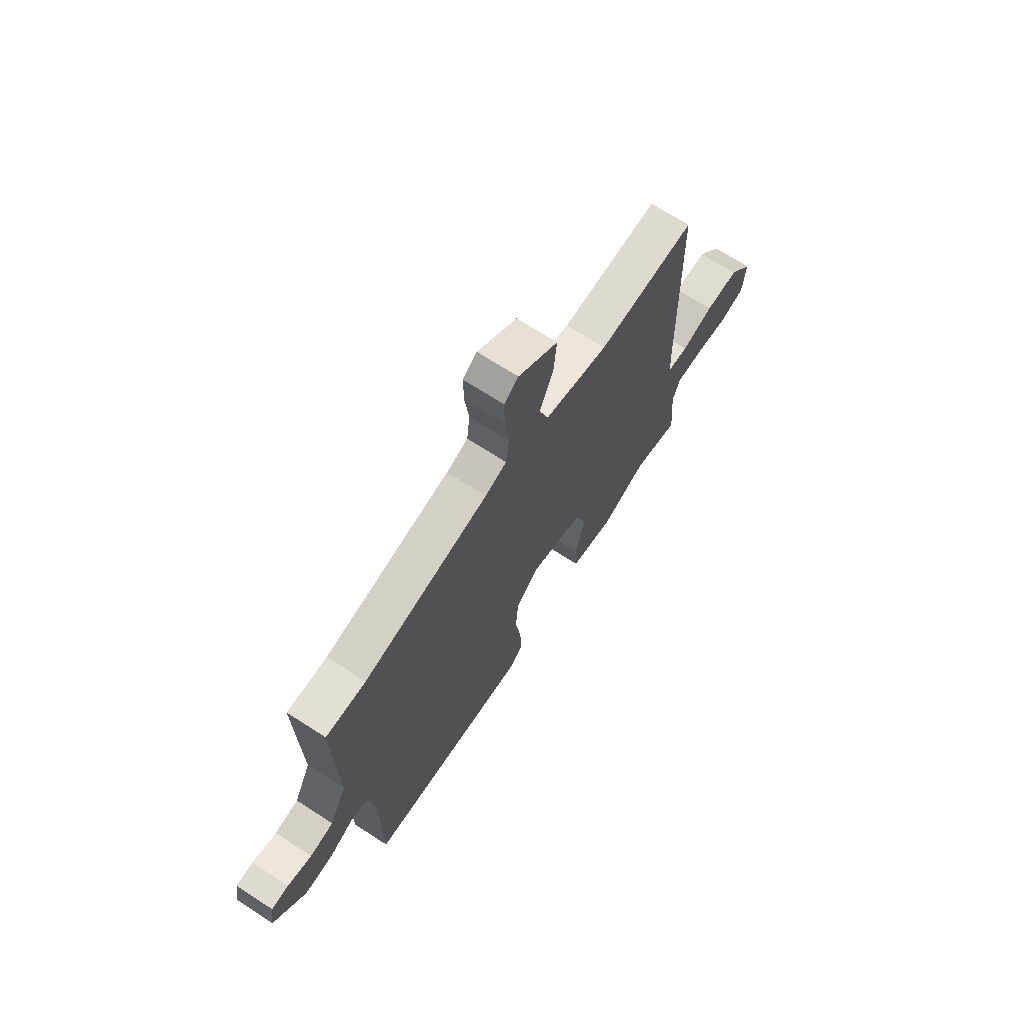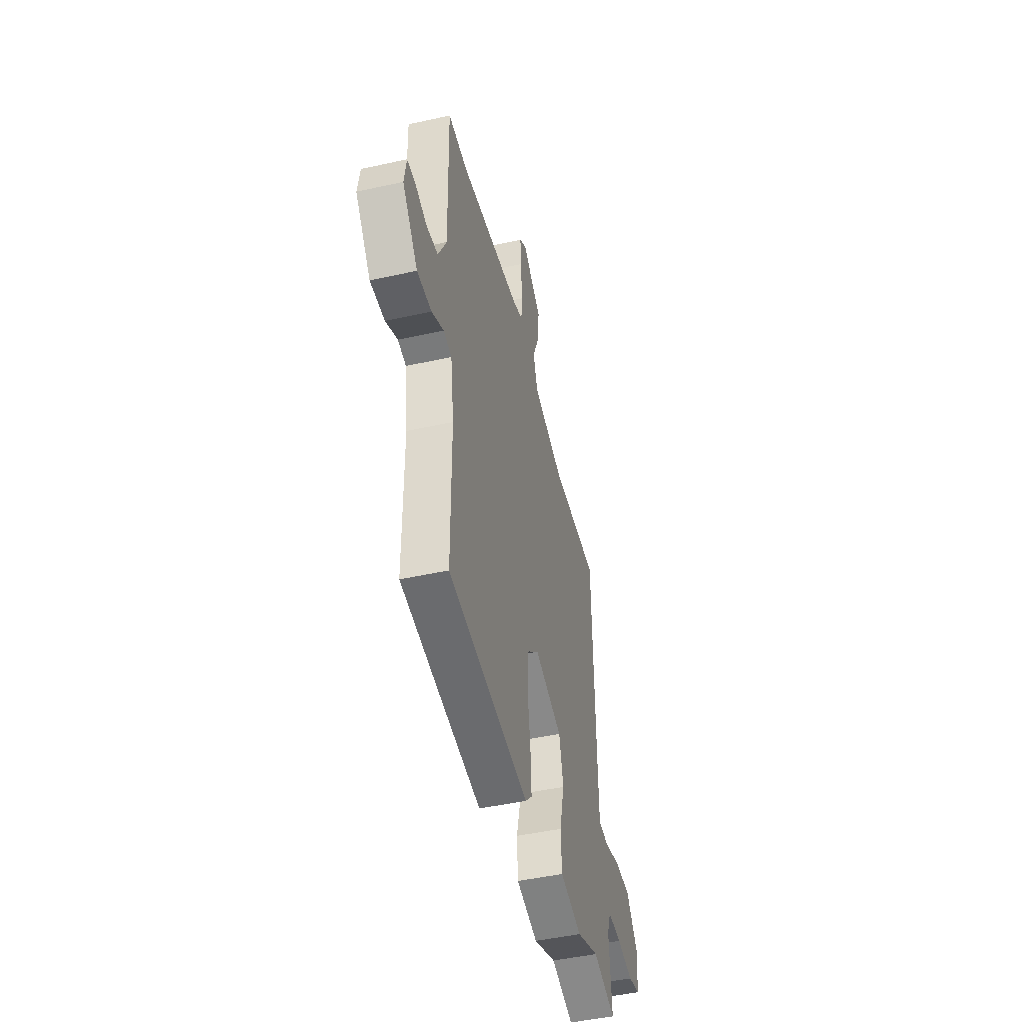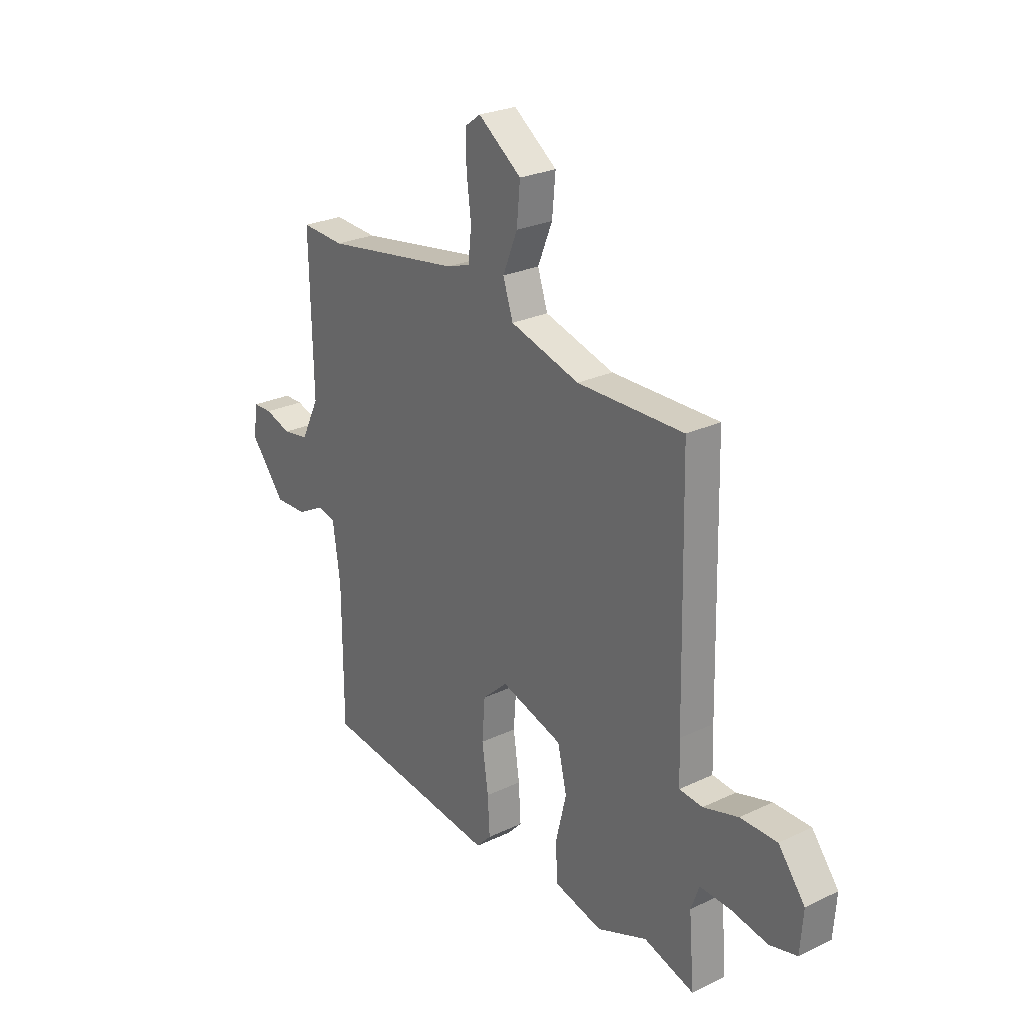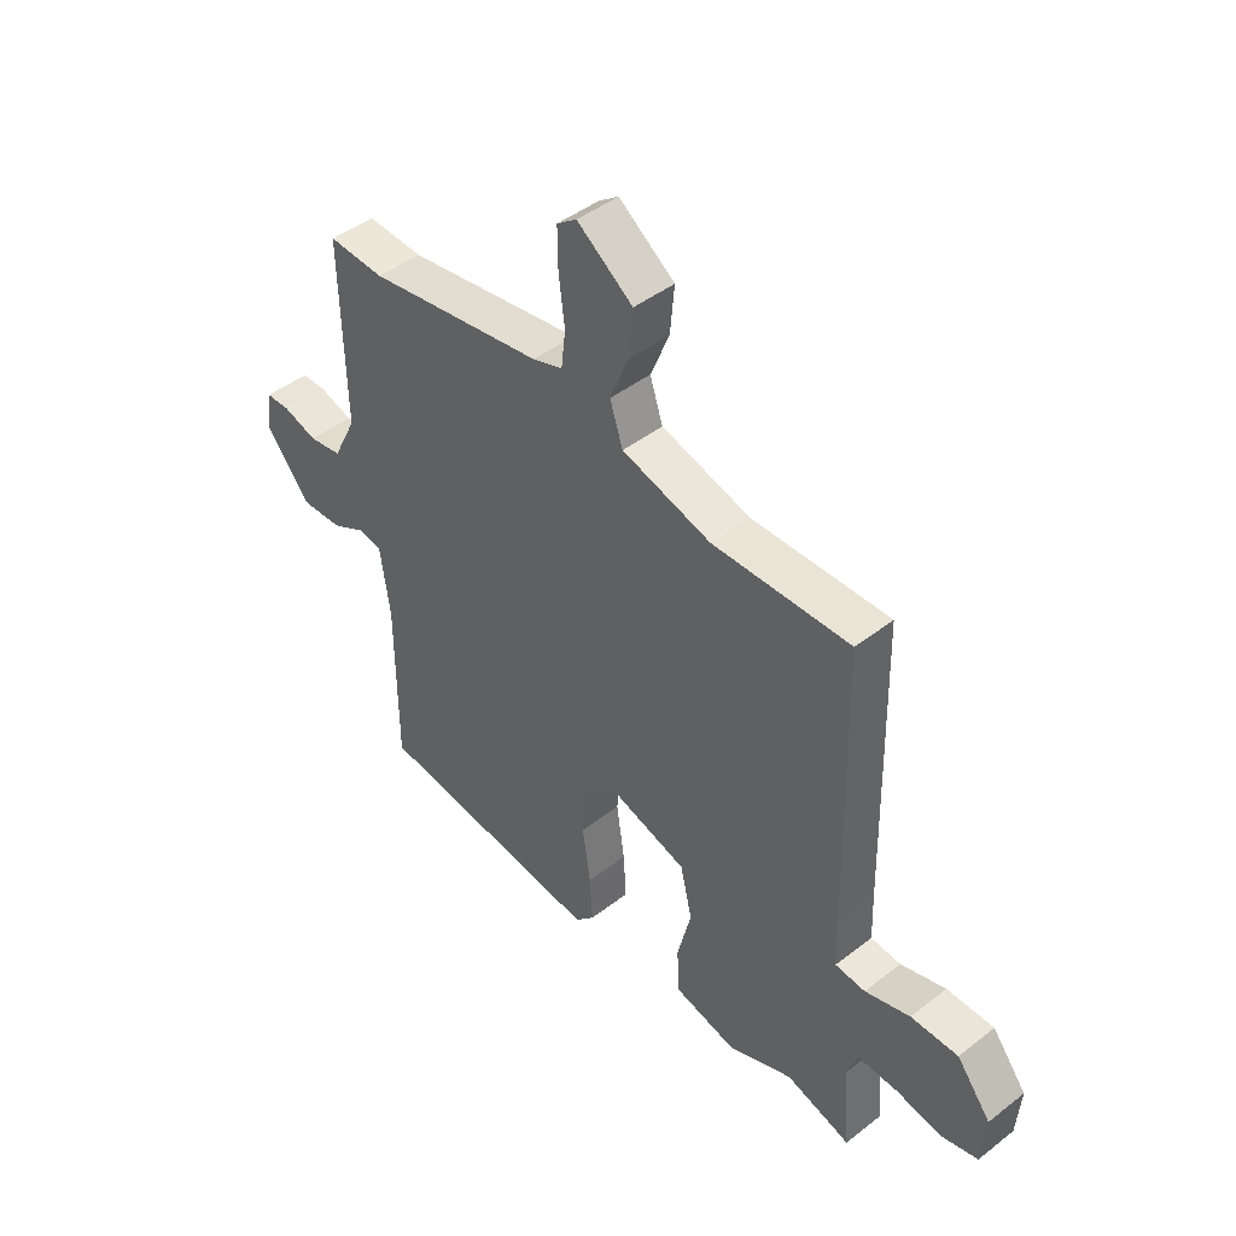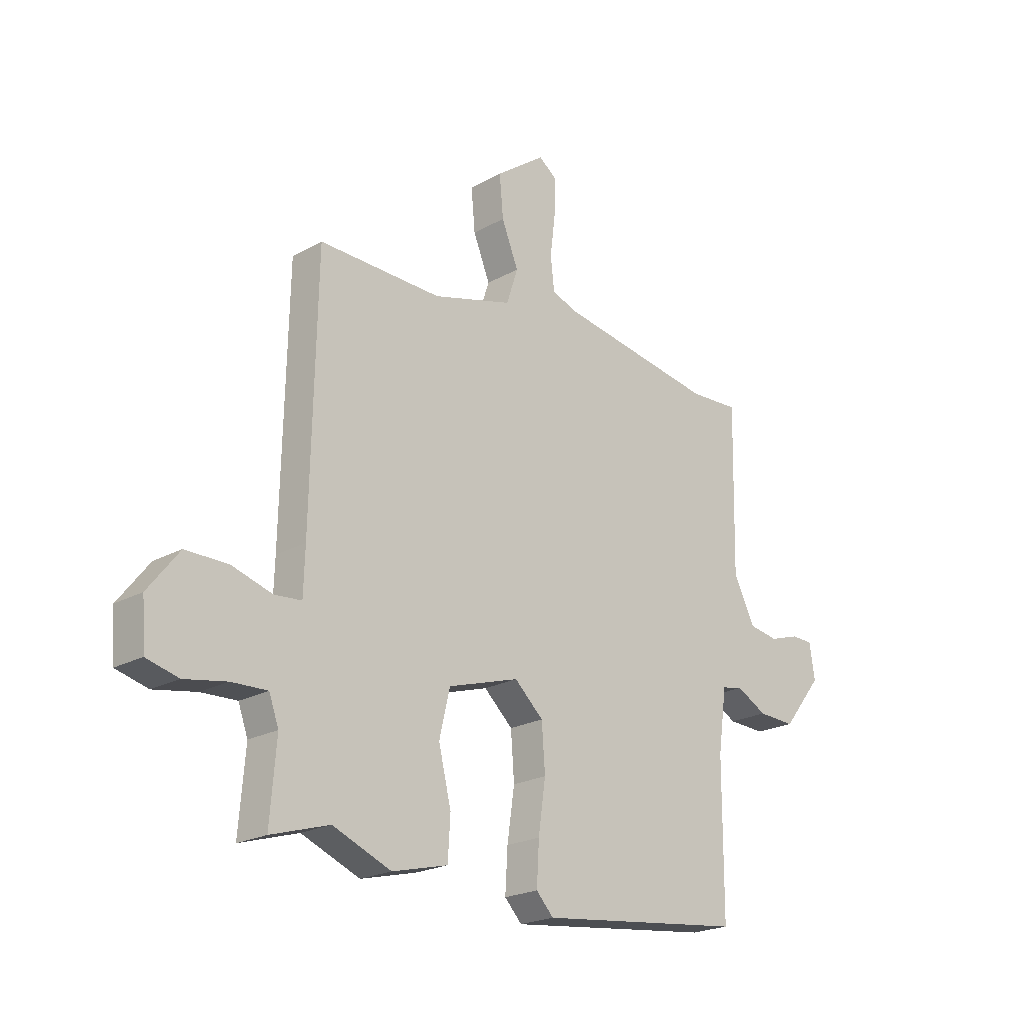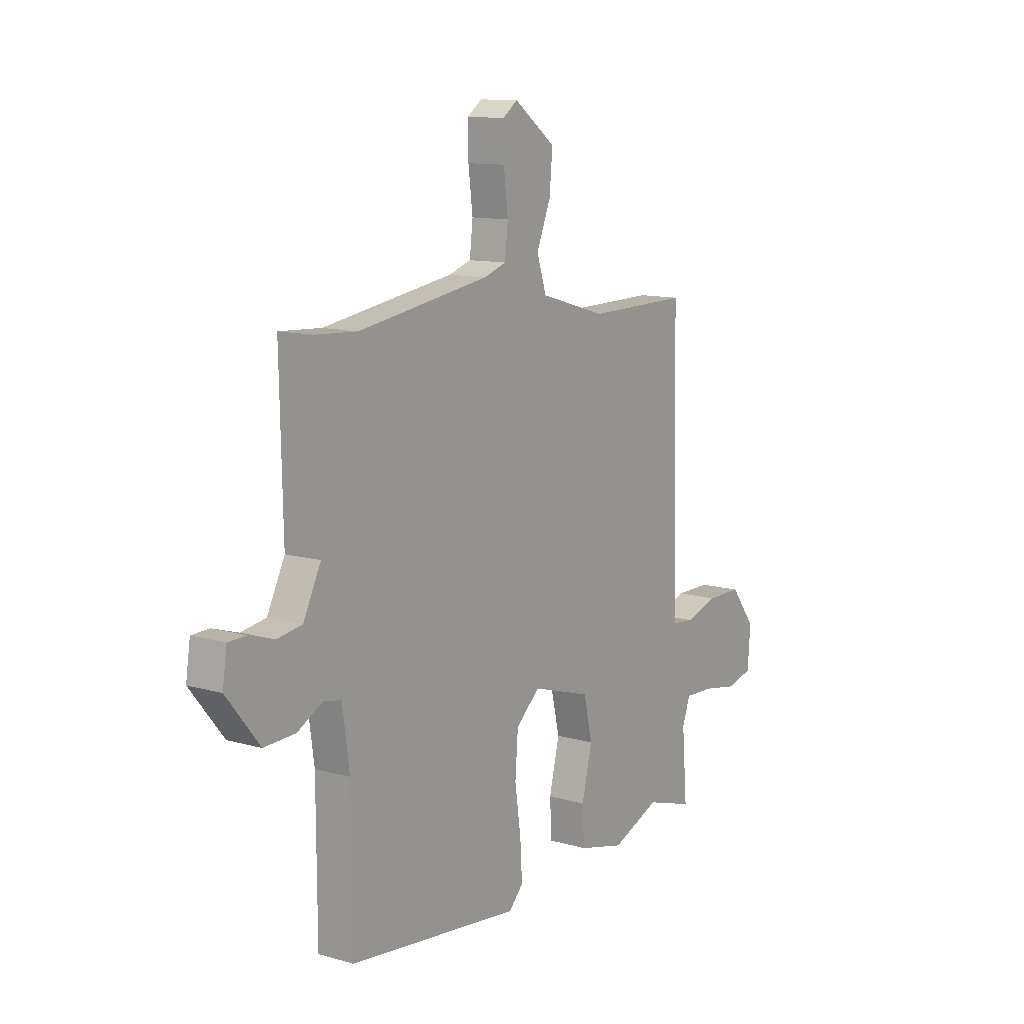
<metadata>
{"format":"obj","ext":"obj","renderer":"f3d","projection":"perspective","resolution":1024,"background":"white","views":[{"elev":69.7,"azim":-57.1,"up":"+Z"},{"elev":-47.1,"azim":-75.9,"up":"+Z"},{"elev":25.8,"azim":52.8,"up":"+Z"},{"elev":44.8,"azim":47.9,"up":"+Z"},{"elev":-21.8,"azim":134.3,"up":"+Z"},{"elev":11.7,"azim":-55.4,"up":"+Z"}]}
</metadata>
<code>
v 0.498 0.07 0.459
v 0.509 0.07 -0.059
v 0.512 0.07 -0.152
v 0.568 0.07 -0.157
v 0.652 0.07 -0.132
v 0.74 0.07 -0.132
v 0.804 0.07 -0.214
v 0.797 0.07 -0.308
v 0.731 0.07 -0.325
v 0.643 0.07 -0.309
v 0.569 0.07 -0.306
v 0.549 0.07 -0.361
v 0.562 0.07 -0.519
v 0.441 0.07 -0.482
v 0.32 0.07 -0.531
v 0.204 0.07 -0.502
v 0.199 0.07 -0.417
v 0.225 0.07 -0.31
v 0.203 0.07 -0.216
v 0.054 0.07 -0.17
v -0.006 0.07 -0.225
v -0.013 0.07 -0.319
v 0.002 0.07 -0.423
v 0.007 0.07 -0.509
v -0.029 0.07 -0.547
v -0.461 0.07 -0.496
v -0.462 0.07 -0.19
v -0.48 0.07 -0.063
v -0.524 0.07 -0.054
v -0.588 0.07 -0.088
v -0.666 0.07 -0.091
v -0.749 0.07 0.012
v -0.738 0.07 0.084
v -0.693 0.07 0.085
v -0.63 0.07 0.065
v -0.568 0.07 0.075
v -0.524 0.07 0.164
v -0.531 0.07 0.502
v -0.427 0.07 0.496
v -0.099 0.07 0.548
v -0.043 0.07 0.567
v -0.035 0.07 0.636
v -0.046 0.07 0.724
v -0.047 0.07 0.798
v -0.01 0.07 0.825
v 0.094 0.07 0.749
v 0.086 0.07 0.662
v 0.051 0.07 0.576
v 0.075 0.07 0.503
v 0.242 0.07 0.455
v 0.498 0 0.459
v 0.509 0 -0.059
v 0.512 0 -0.152
v 0.568 0 -0.157
v 0.652 0 -0.132
v 0.74 0 -0.132
v 0.804 0 -0.214
v 0.797 0 -0.308
v 0.731 0 -0.325
v 0.643 0 -0.309
v 0.569 0 -0.306
v 0.549 0 -0.361
v 0.562 0 -0.519
v 0.441 0 -0.482
v 0.32 0 -0.531
v 0.204 0 -0.502
v 0.199 0 -0.417
v 0.225 0 -0.31
v 0.203 0 -0.216
v 0.054 0 -0.17
v -0.006 0 -0.225
v -0.013 0 -0.319
v 0.002 0 -0.423
v 0.007 0 -0.509
v -0.029 0 -0.547
v -0.461 0 -0.496
v -0.462 0 -0.19
v -0.48 0 -0.063
v -0.524 0 -0.054
v -0.588 0 -0.088
v -0.666 0 -0.091
v -0.749 0 0.012
v -0.738 0 0.084
v -0.693 0 0.085
v -0.63 0 0.065
v -0.568 0 0.075
v -0.524 0 0.164
v -0.531 0 0.502
v -0.427 0 0.496
v -0.099 0 0.548
v -0.043 0 0.567
v -0.035 0 0.636
v -0.046 0 0.724
v -0.047 0 0.798
v -0.01 0 0.825
v 0.094 0 0.749
v 0.086 0 0.662
v 0.051 0 0.576
v 0.075 0 0.503
v 0.242 0 0.455
f 45 46 47 48
f 43 44 45 48
f 42 43 48 49
f 41 42 49
f 40 41 49
f 39 40 49 50
f 37 38 39 50
f 32 33 34 35
f 32 35 36
f 29 30 31 32
f 28 29 32 36
f 24 25 26 27
f 22 23 24 27
f 21 22 27 28
f 20 21 28 36
f 15 16 17 18
f 14 15 18 19
f 12 13 14 19
f 11 12 19
f 10 11 19 20
f 4 5 6 7
f 3 4 7 8
f 37 50 1 2
f 36 37 2 3
f 9 10 20 36
f 3 8 9 36
f 98 97 96 95
f 98 95 94 93
f 99 98 93 92
f 99 92 91
f 99 91 90
f 100 99 90 89
f 100 89 88 87
f 85 84 83 82
f 86 85 82
f 82 81 80 79
f 86 82 79 78
f 77 76 75 74
f 77 74 73 72
f 78 77 72 71
f 86 78 71 70
f 68 67 66 65
f 69 68 65 64
f 69 64 63 62
f 69 62 61
f 70 69 61 60
f 57 56 55 54
f 58 57 54 53
f 52 51 100 87
f 53 52 87 86
f 86 70 60 59
f 86 59 58 53
f 1 51 52 2
f 2 52 53 3
f 3 53 54 4
f 4 54 55 5
f 5 55 56 6
f 6 56 57 7
f 7 57 58 8
f 8 58 59 9
f 9 59 60 10
f 10 60 61 11
f 11 61 62 12
f 12 62 63 13
f 13 63 64 14
f 14 64 65 15
f 15 65 66 16
f 16 66 67 17
f 17 67 68 18
f 18 68 69 19
f 19 69 70 20
f 20 70 71 21
f 21 71 72 22
f 22 72 73 23
f 23 73 74 24
f 24 74 75 25
f 25 75 76 26
f 26 76 77 27
f 27 77 78 28
f 28 78 79 29
f 29 79 80 30
f 30 80 81 31
f 31 81 82 32
f 32 82 83 33
f 33 83 84 34
f 34 84 85 35
f 35 85 86 36
f 36 86 87 37
f 37 87 88 38
f 38 88 89 39
f 39 89 90 40
f 40 90 91 41
f 41 91 92 42
f 42 92 93 43
f 43 93 94 44
f 44 94 95 45
f 45 95 96 46
f 46 96 97 47
f 47 97 98 48
f 48 98 99 49
f 49 99 100 50
f 50 100 51 1

</code>
